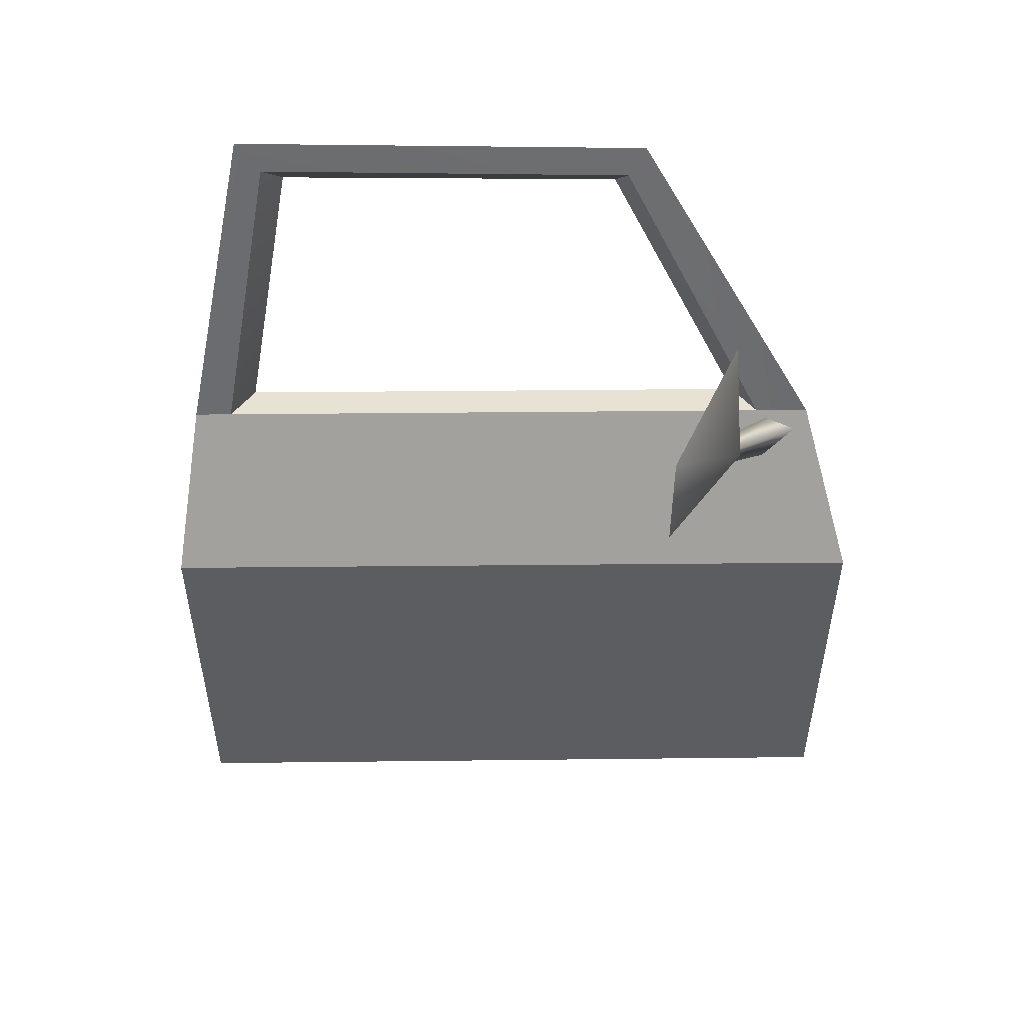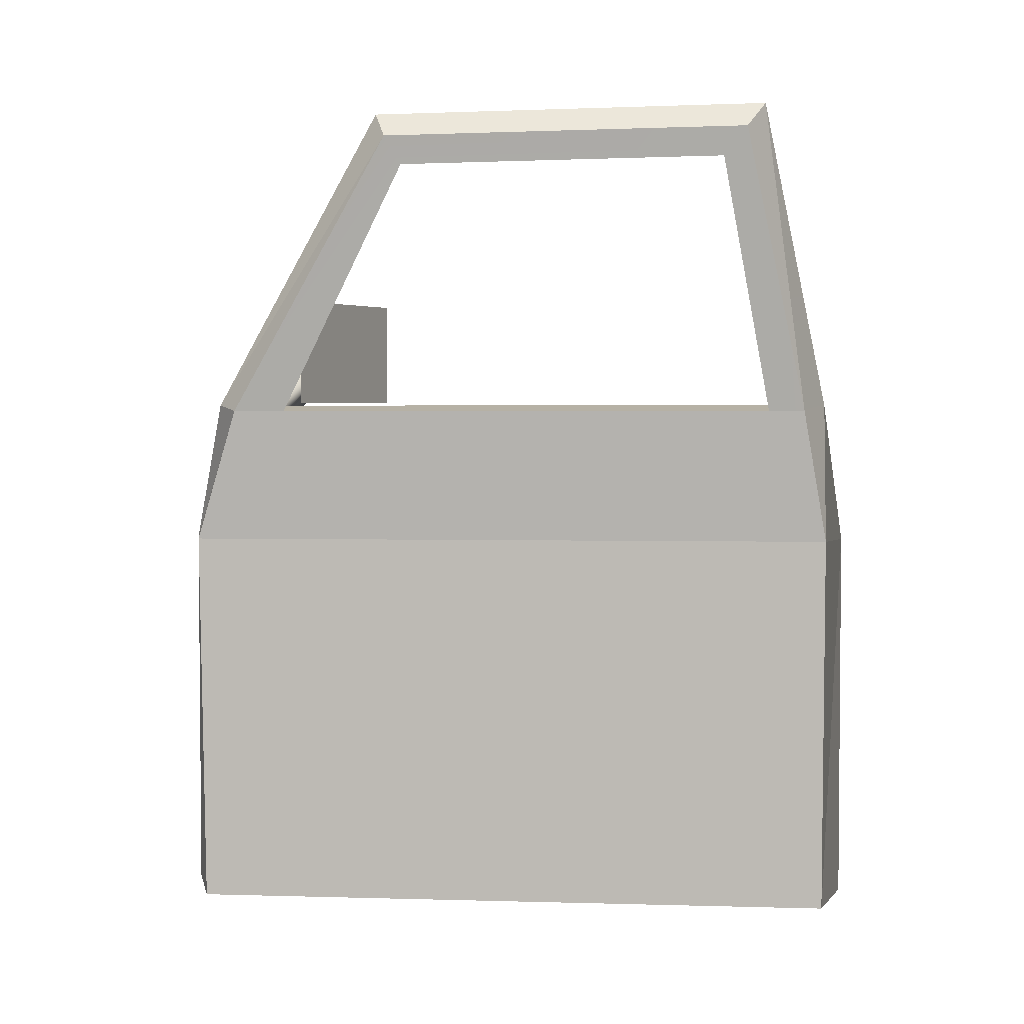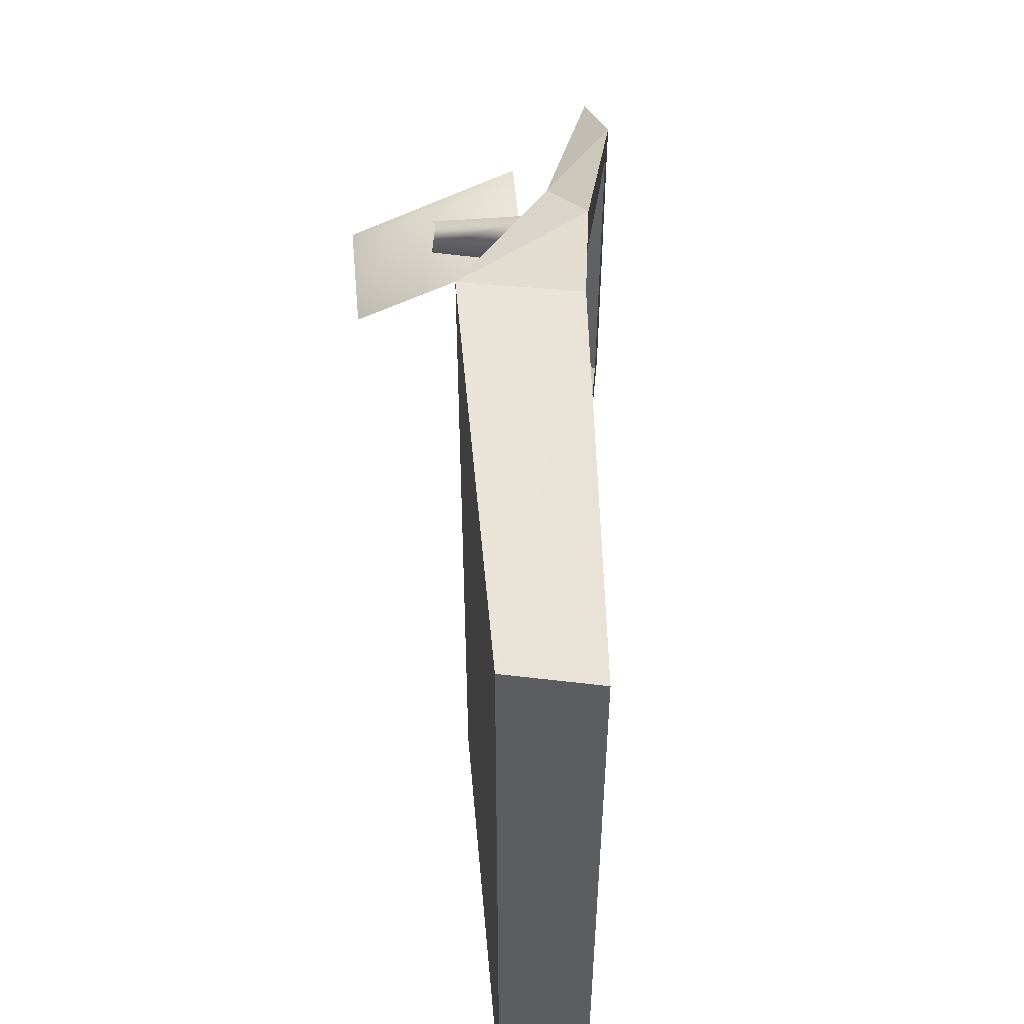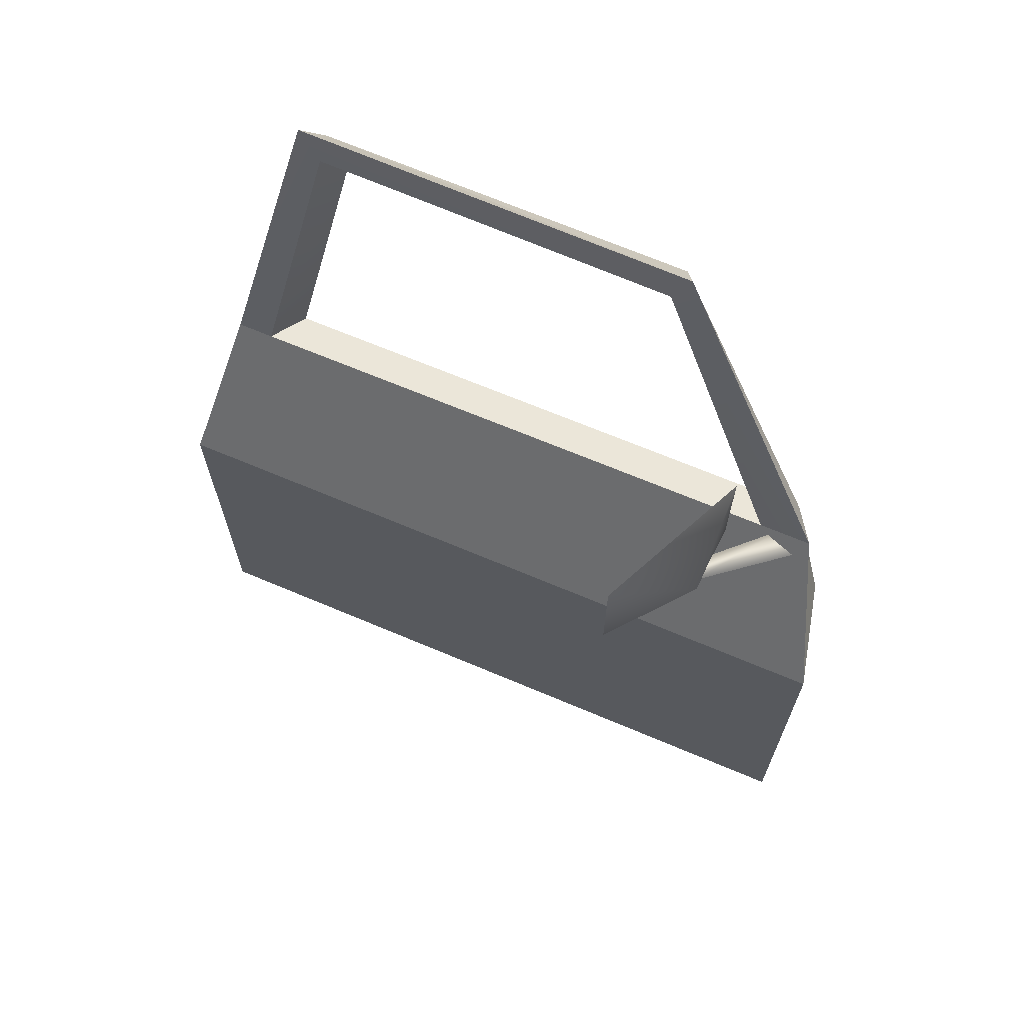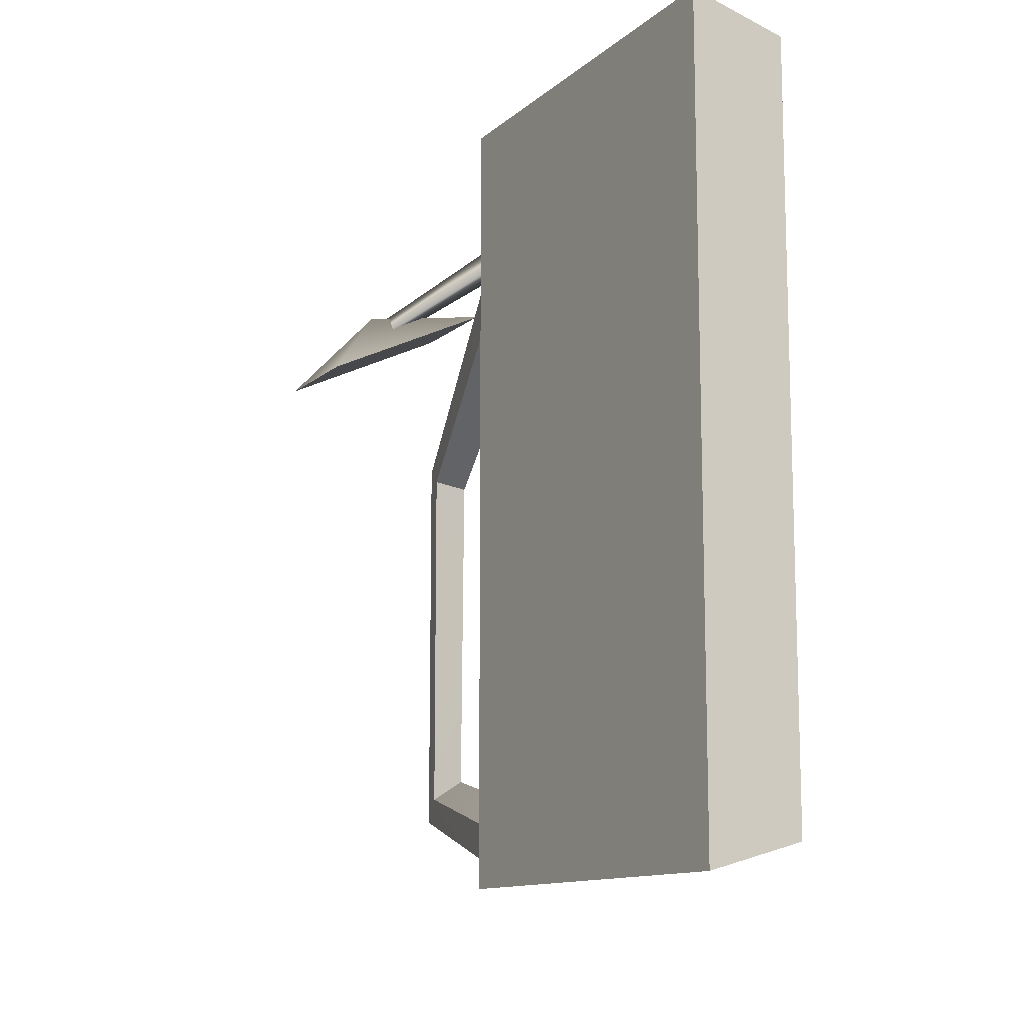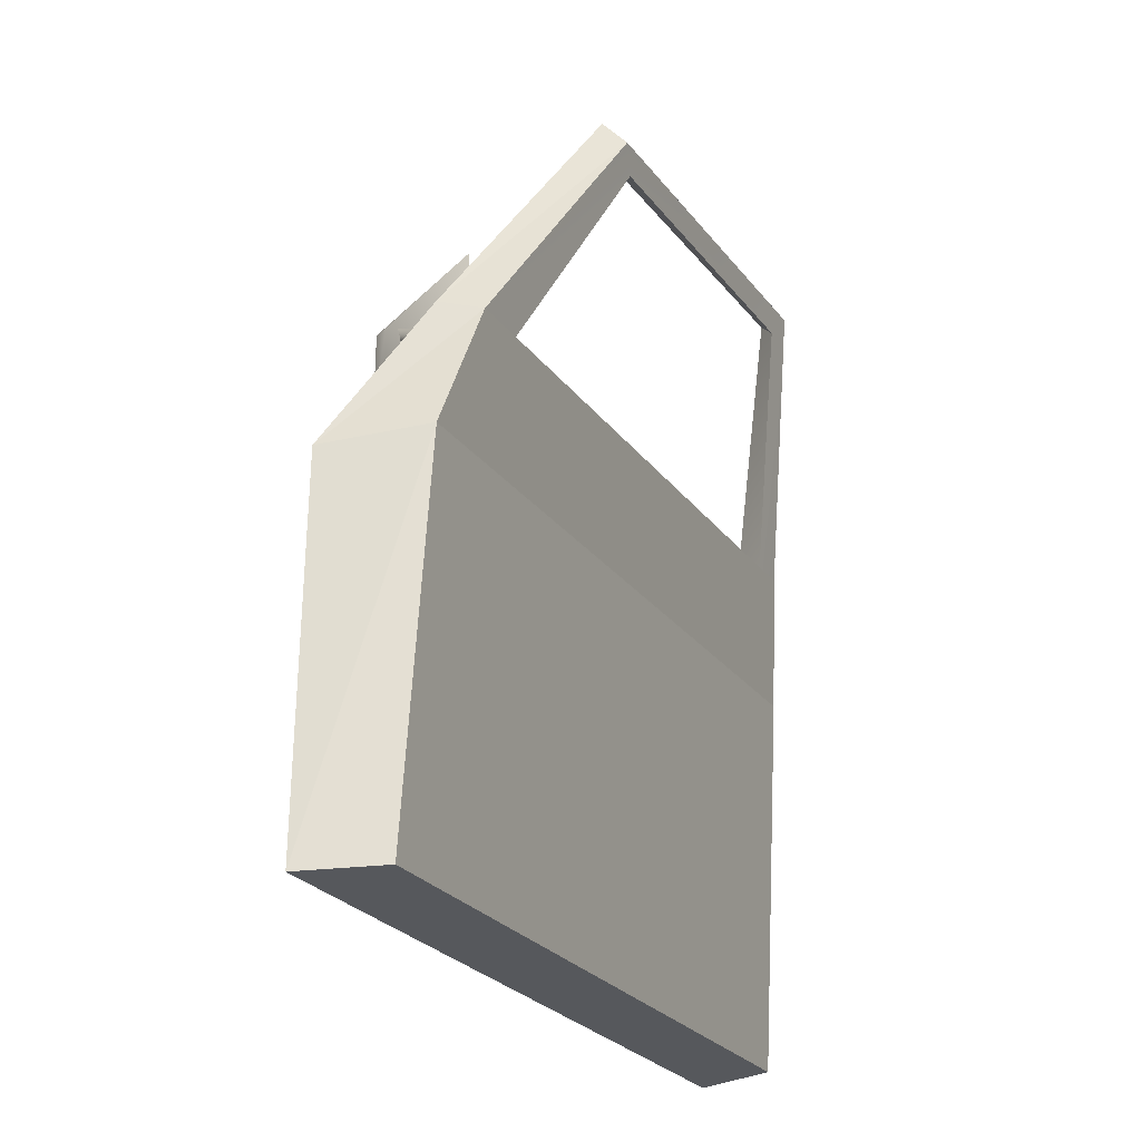
<metadata>
{"format":"obj","ext":"obj","renderer":"f3d","projection":"perspective","resolution":1024,"background":"white","views":[{"elev":50.3,"azim":-90.6,"up":"+Y"},{"elev":2.9,"azim":94.8,"up":"+Y"},{"elev":52.7,"azim":-5.1,"up":"+Z"},{"elev":66.9,"azim":-66.9,"up":"+Y"},{"elev":-11.6,"azim":-27.5,"up":"+Z"},{"elev":-28.0,"azim":29.8,"up":"+Y"}]}
</metadata>
<code>
v 1.476e-05 1.147e-08 -1.044e-05
v 1.41e-05 -0.5325 -0.9817
v 1.408e-05 2.545e-08 -0.9817
v 1.478e-05 -0.5295 -1.045e-05
v 0.1243 0.2 -0.06441
v 1.476e-05 1.147e-08 -1.044e-05
v 0.1242 0.2 -0.1364
v 1.408e-05 2.545e-08 -0.9817
v 0.1242 0.2 -0.8965
v 0.1243 0.2 -0.9464
v 1.408e-05 2.545e-08 -0.9817
v 0.1161 -0.5339 -0.9483
v 0.1499 0.005024 -0.9483
v 0.1161 -0.5339 -0.9483
v 1.408e-05 2.545e-08 -0.9817
v 1.41e-05 -0.5325 -0.9817
v 0.1243 0.2 -0.9464
v 0.1499 0.005024 -0.9483
v 0.1746 0.1919 -0.9153
v 0.2245 0.6174 -0.8559
v 0.1499 0.005024 -0.9483
v 0.1243 0.2 -0.9464
v 1.408e-05 2.545e-08 -0.9817
v 1.478e-05 -0.5295 -1.045e-05
v 0.1499 0.005024 -0.03605
v 0.1161 -0.5311 -0.03606
v 0.1499 0.005024 -0.03605
v 1.478e-05 -0.5295 -1.045e-05
v 1.476e-05 1.147e-08 -1.044e-05
v 1.41e-05 -0.5325 -0.9817
v 0.1161 -0.5311 -0.03606
v 0.1161 -0.5339 -0.9483
v 1.478e-05 -0.5295 -1.045e-05
v 0.2245 0.6174 -0.8559
v 0.1746 0.1919 -0.9153
v 0.2505 0.5834 -0.8307
v 0.2207 0.6085 -0.3113
v 0.2505 0.5834 -0.8307
v 0.2505 0.5751 -0.327
v 0.2505 0.5834 -0.8307
v 0.2207 0.6085 -0.3113
v 0.2245 0.6174 -0.8559
v 0.1243 0.2 -0.06441
v 0.2505 0.5751 -0.327
v 0.1746 0.1919 -0.09624
v 0.2505 0.5751 -0.327
v 0.1243 0.2 -0.06441
v 0.2207 0.6085 -0.3113
v 1.476e-05 1.147e-08 -1.044e-05
v 0.1746 0.1919 -0.09624
v 0.1499 0.005024 -0.03605
v 0.1746 0.1919 -0.09624
v 1.476e-05 1.147e-08 -1.044e-05
v 0.1243 0.2 -0.06441
v 0.1161 -0.5311 -0.03606
v 0.1499 0.005024 -0.9483
v 0.1161 -0.5339 -0.9483
v 0.1499 0.005024 -0.03605
v 0.1499 0.005024 -0.9483
v 0.1746 0.1919 -0.8653
v 0.1746 0.1919 -0.9153
v 0.1746 0.1919 -0.1685
v 0.1746 0.1919 -0.09624
v 0.1499 0.005024 -0.03605
v 0.1243 0.2 -0.9464
v 0.2146 0.5781 -0.8239
v 0.1242 0.2 -0.8965
v 0.2245 0.6174 -0.8559
v 0.211 0.57 -0.3338
v 0.2207 0.6085 -0.3113
v 0.1242 0.2 -0.1364
v 0.1243 0.2 -0.06441
v 0.2505 0.5834 -0.8307
v 0.1746 0.1919 -0.8653
v 0.2422 0.5438 -0.7988
v 0.1746 0.1919 -0.9153
v 0.2505 0.5751 -0.327
v 0.2423 0.5362 -0.3493
v 0.1746 0.1919 -0.09624
v 0.1746 0.1919 -0.1685
v 0.211 0.57 -0.3338
v 0.1746 0.1919 -0.1685
v 0.2423 0.5362 -0.3493
v 0.1242 0.2 -0.1364
v 0.1242 0.2 -0.8965
v 0.2422 0.5438 -0.7988
v 0.1746 0.1919 -0.8653
v 0.2146 0.5781 -0.8239
v 0.2146 0.5781 -0.8239
v 0.2423 0.5362 -0.3493
v 0.2422 0.5438 -0.7988
v 0.211 0.57 -0.3338
v 0.1746 0.1919 -0.1685
v 0.1242 0.2 -0.8965
v 0.1746 0.1919 -0.8653
v 0.1242 0.2 -0.1364
v 0.09674 0.2043 -0.1789
v -0.1145 0.2043 -0.2774
v -0.0314 0.2793 -0.1799
v -0.1145 0.3543 -0.2774
v 0.09674 0.3543 -0.1789
v 0.102 0.1305 -0.1165
v -0.003643 0.2813 -0.2056
v -0.02653 0.2519 -0.2102
v 0.1375 0.1761 -0.1094
v 0.1121 0.1737 -0.07879
v -0.02001 0.2798 -0.1859
v 0.1375 0.1761 -0.1094
v -0.003643 0.2813 -0.2056
v 0.09674 0.3543 -0.1789
v -0.1145 0.2043 -0.2774
v 0.09674 0.2043 -0.1789
v -0.1145 0.3543 -0.2774
g door_frontR_11056_620
f 1 3 2
f 2 4 1
f 5 7 6
f 8 6 7
f 7 9 8
f 8 9 10
f 11 13 12
f 14 16 15
f 17 19 18
f 19 17 20
f 21 23 22
f 24 26 25
f 27 29 28
f 30 32 31
f 31 33 30
f 34 36 35
f 37 39 38
f 40 42 41
f 43 45 44
f 46 48 47
f 49 51 50
f 52 54 53
f 55 57 56
f 56 58 55
f 59 61 60
f 59 60 62
f 59 62 63
f 64 59 63
f 65 67 66
f 66 68 65
f 68 66 69
f 69 70 68
f 70 69 71
f 71 72 70
f 73 75 74
f 74 76 73
f 75 73 77
f 77 78 75
f 78 77 79
f 79 80 78
f 81 83 82
f 82 84 81
f 85 87 86
f 86 88 85
f 89 91 90
f 90 92 89
f 93 95 94
f 94 96 93
f 97 99 98
f 98 99 100
f 100 99 101
f 101 99 97
f 102 104 103
f 103 105 102
f 104 102 106
f 106 107 104
f 107 106 108
f 108 109 107
f 110 112 111
f 111 113 110

</code>
